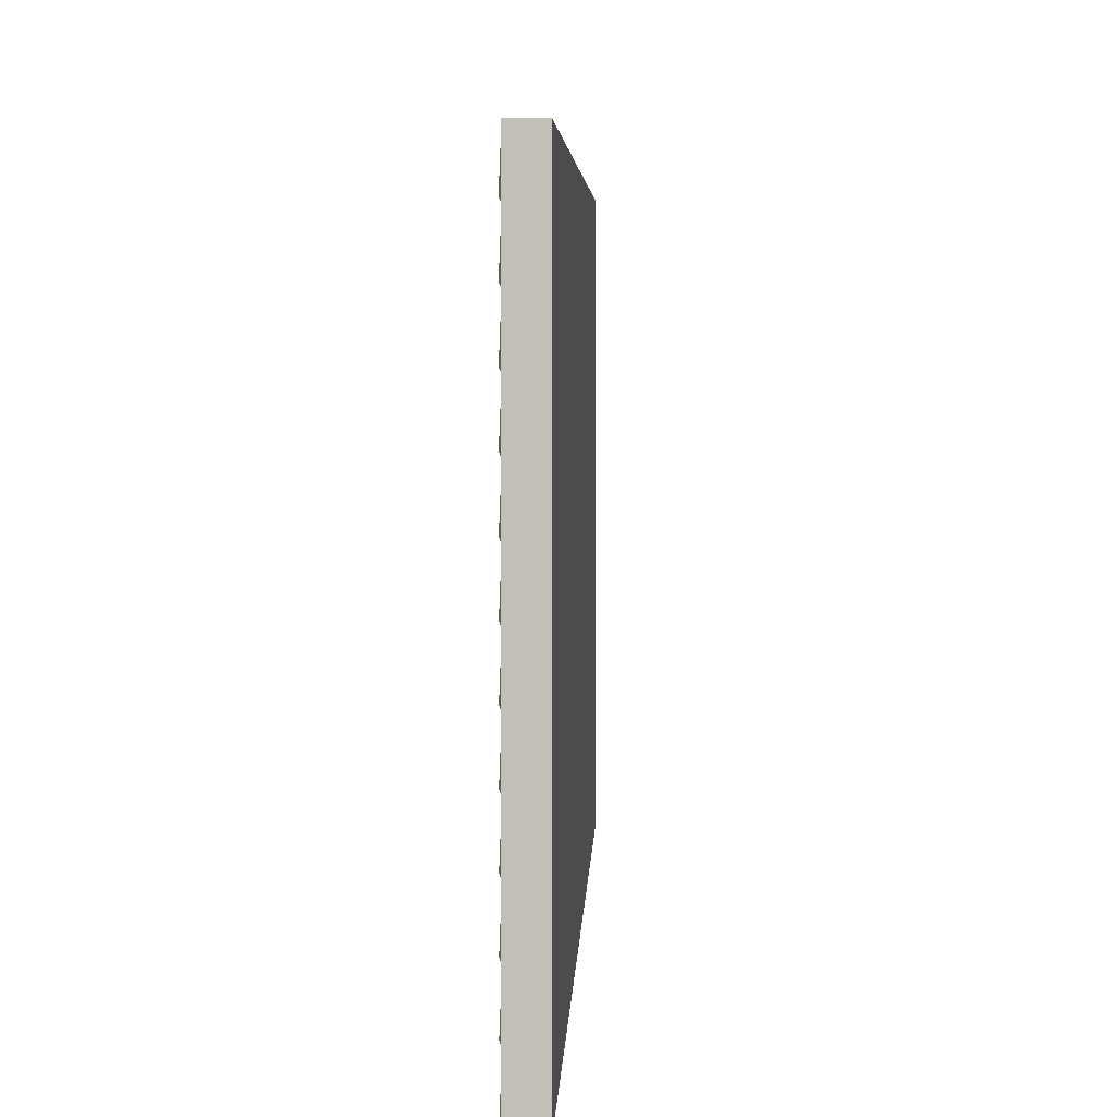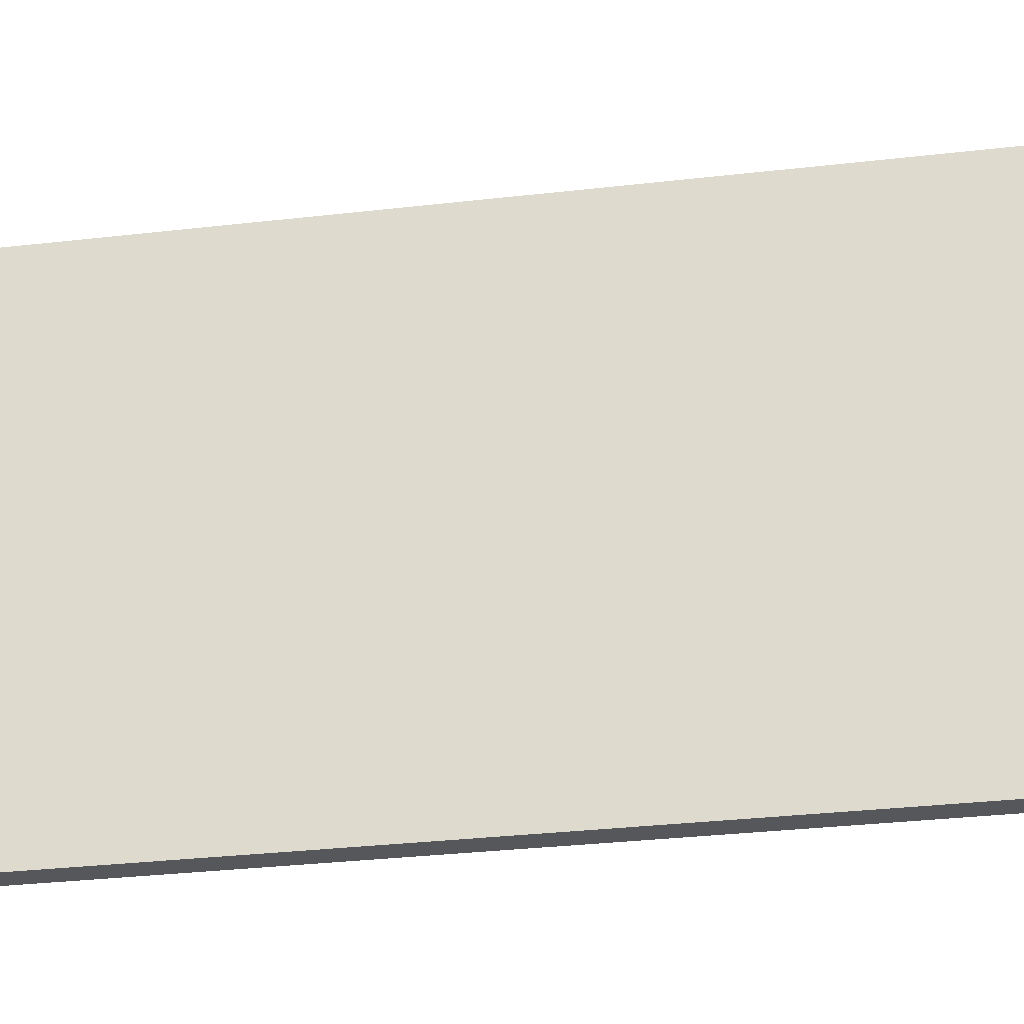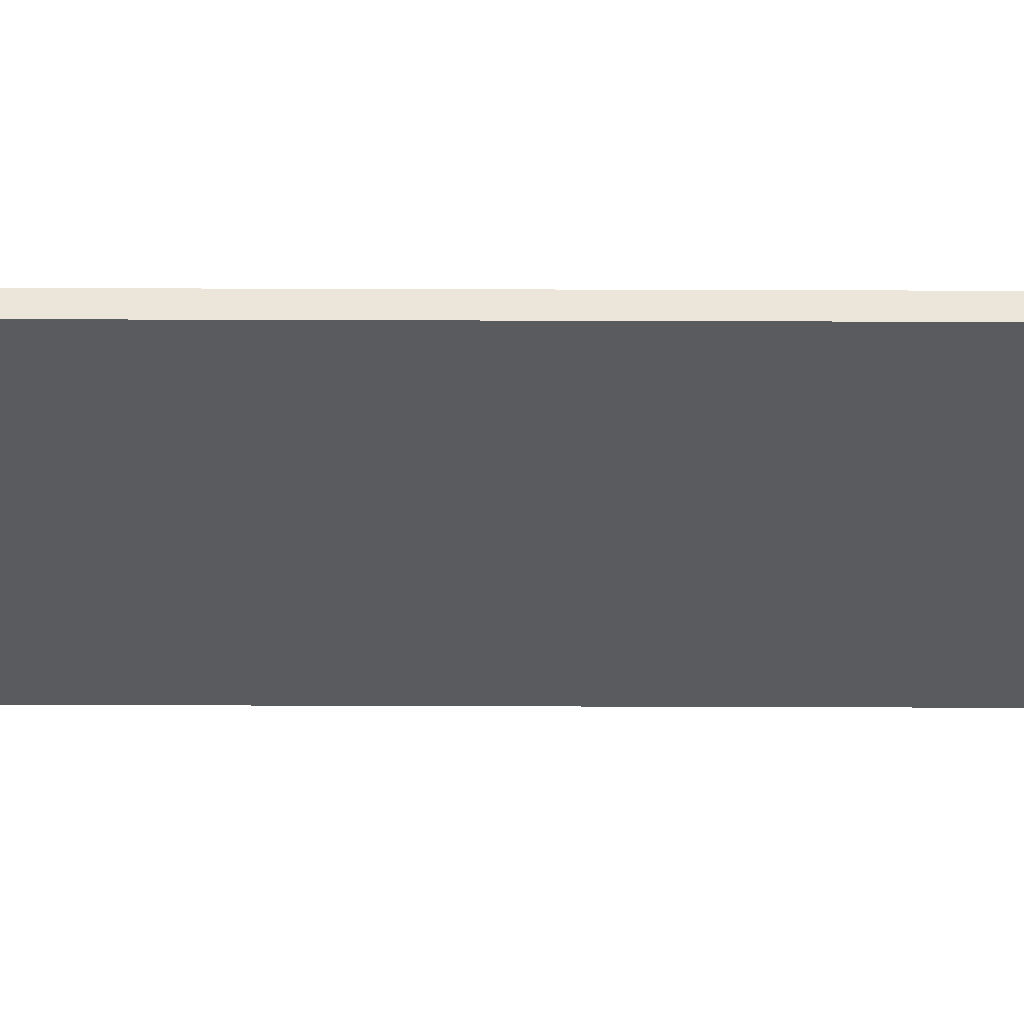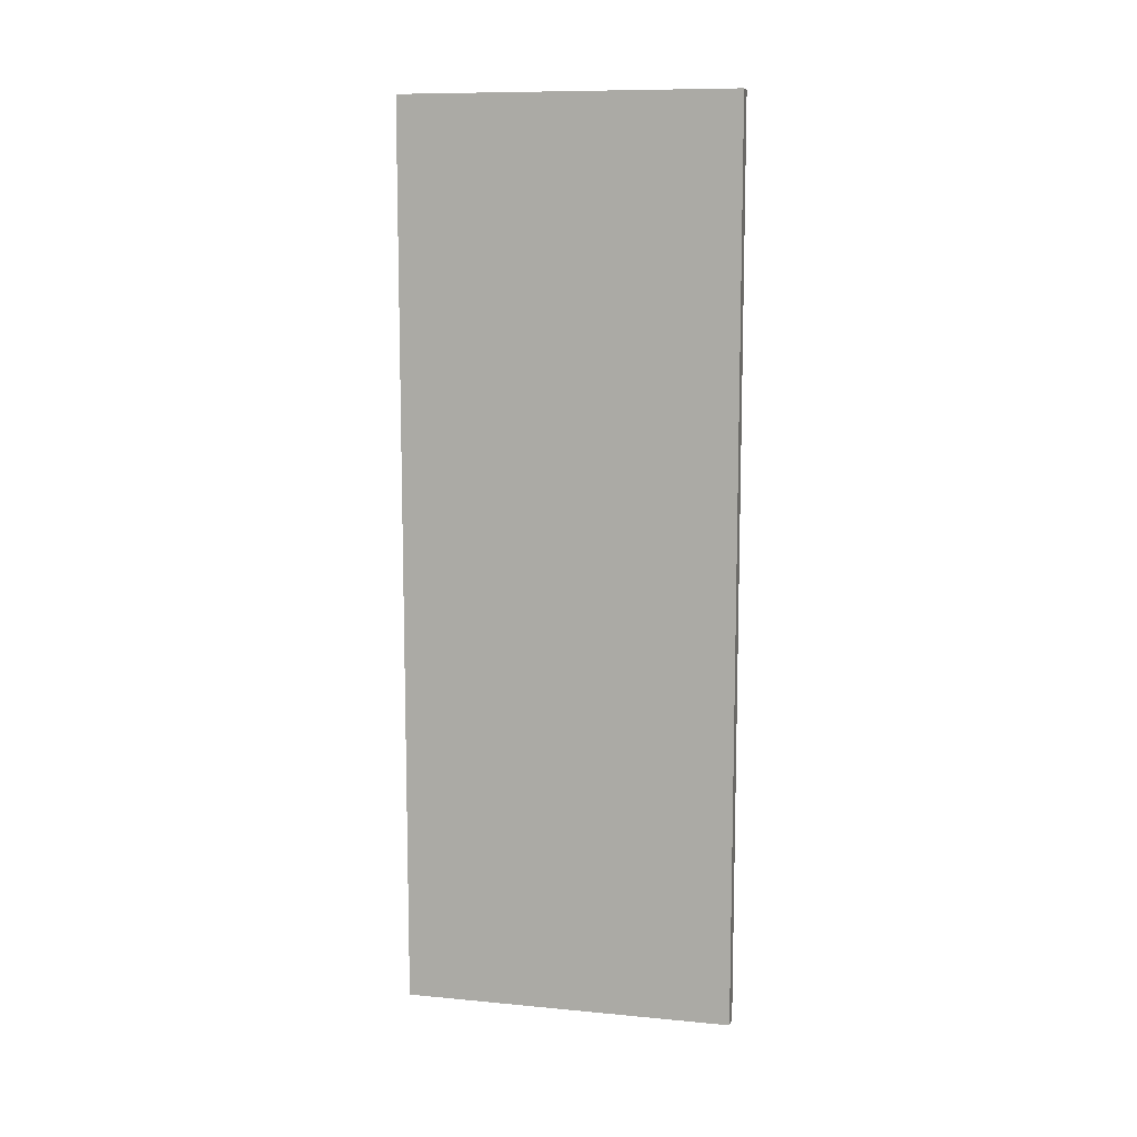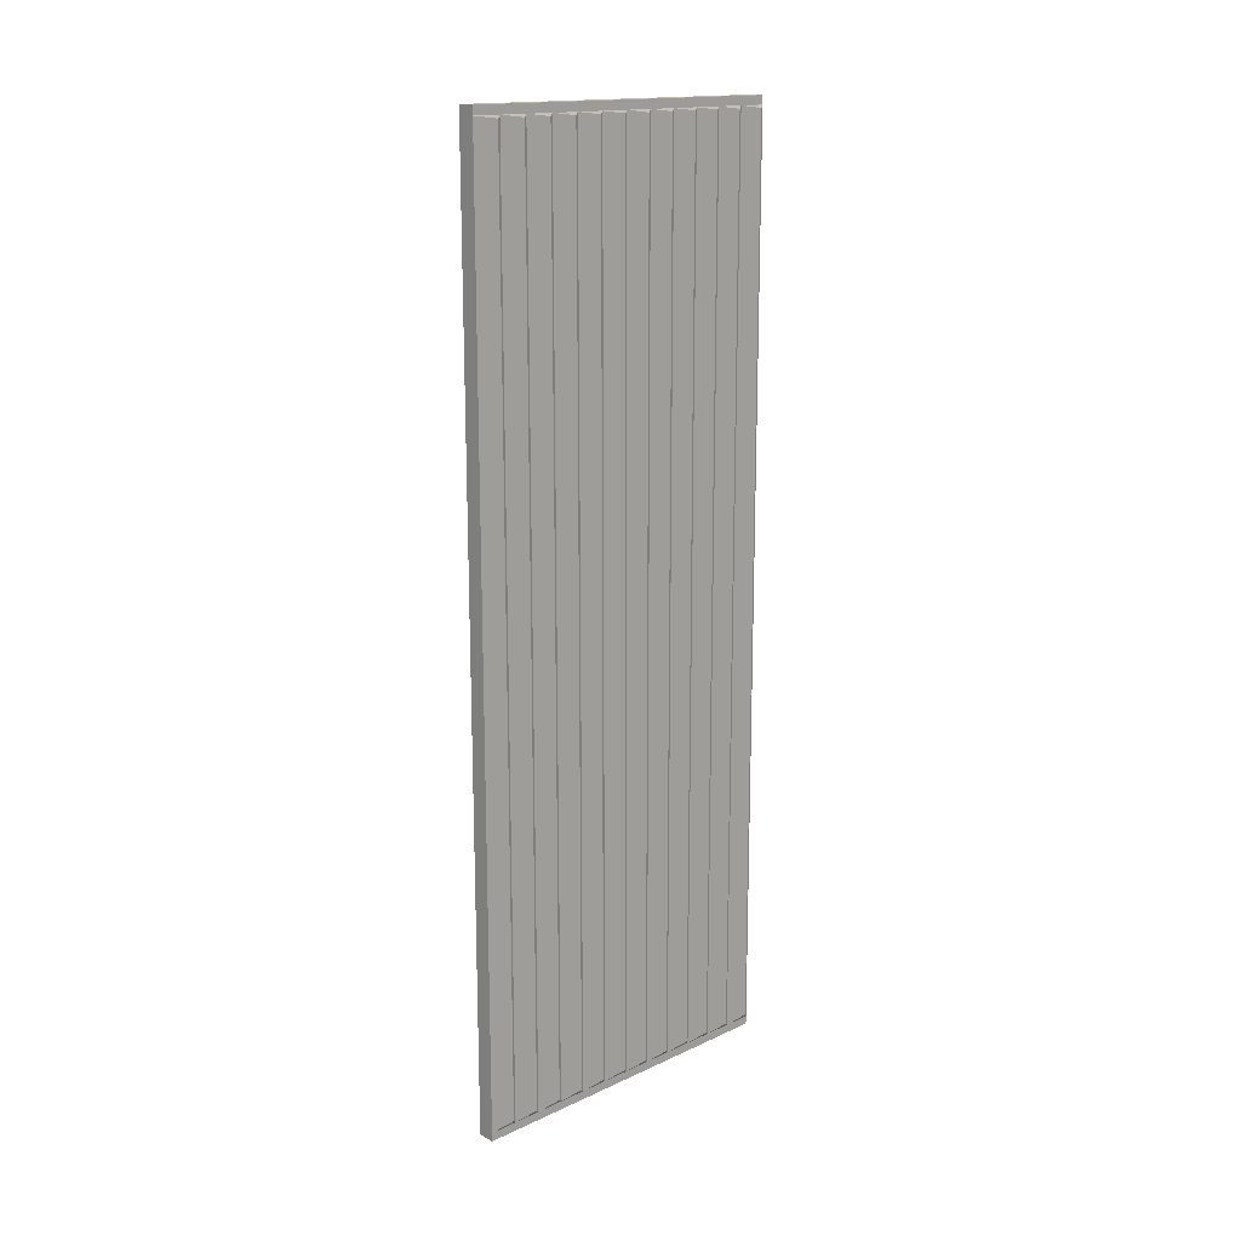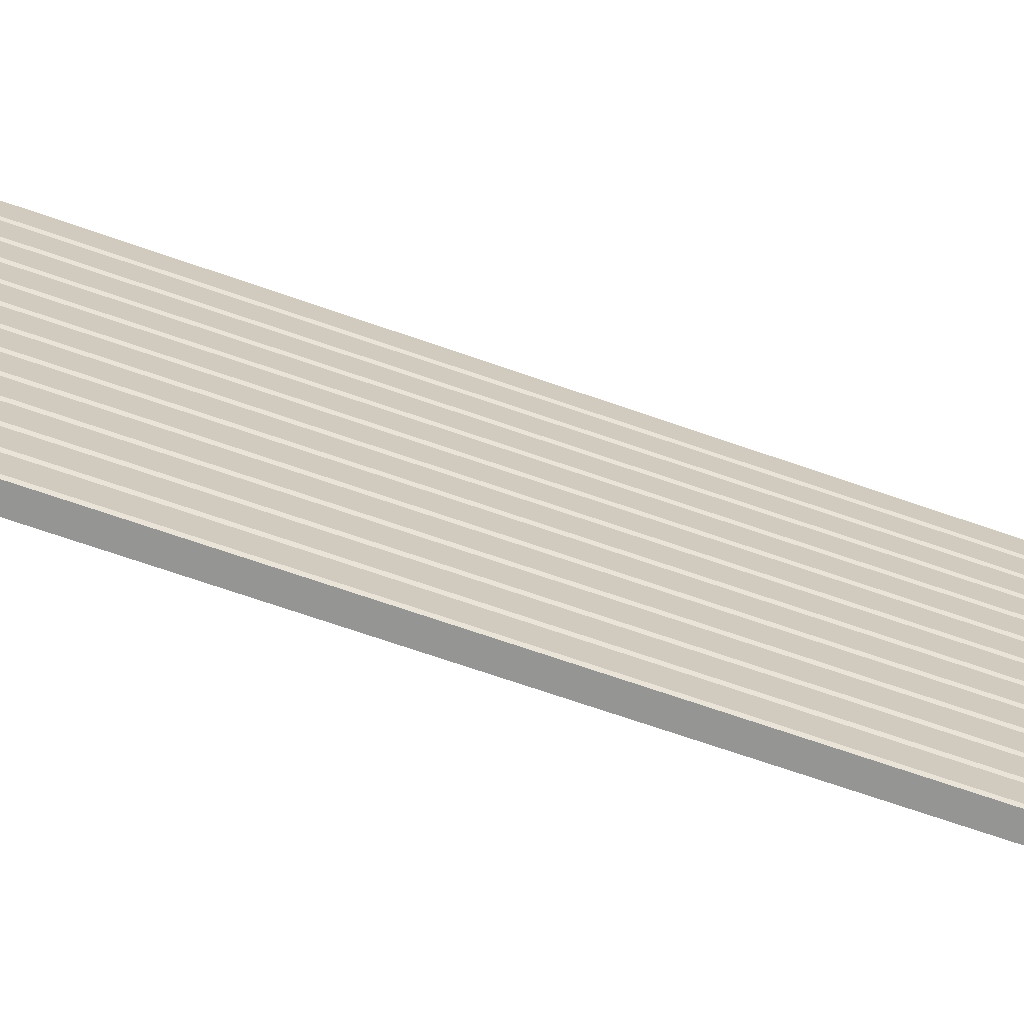
<metadata>
{"format":"obj","ext":"obj","renderer":"f3d","projection":"perspective","resolution":1024,"background":"white","views":[{"elev":3.0,"azim":1.4,"up":"+Y"},{"elev":-26.5,"azim":100.9,"up":"+Y"},{"elev":57.2,"azim":90.2,"up":"+Y"},{"elev":10.1,"azim":103.5,"up":"+Z"},{"elev":16.0,"azim":-133.6,"up":"+Z"},{"elev":-67.3,"azim":-109.5,"up":"+Y"}]}
</metadata>
<code>
g TSP_House_Wall_Regular_12B
v -0.085 2.775 3.975
v -0.075 3 4
v -0.075 2.75 4
v -0.075 2.5 4
v -0.085 2.525 3.975
v -0.085 2.275 3.975
v -0.075 2.25 4
v -0.075 2 4
v -0.085 2.025 3.975
v -0.085 1.775 3.975
v -0.075 1.75 4
v -0.075 1.5 4
v -0.085 1.525 3.975
v -0.085 1.275 3.975
v -0.075 1.25 4
v -0.075 1 4
v -0.085 1.025 3.975
v -0.085 0.775 3.975
v -0.075 0.75 4
v -0.075 0.5 4
v -0.085 0.525 3.975
v -0.085 0.275 3.975
v -0.075 0.25 4
v -0.085 0.025 3.975
v -0.075 -1.937e-07 4
v -0.085 0.025 -3.975
v -0.075 -1.937e-07 -4
v -0.075 0.25 -4
v -0.085 0.275 -3.975
v -0.075 0.5 -4
v -0.085 0.525 -3.975
v -0.075 0.75 -4
v -0.085 0.775 -3.975
v -0.075 1 -4
v -0.085 1.025 -3.975
v -0.075 1.25 -4
v -0.085 1.275 -3.975
v -0.075 1.5 -4
v -0.085 1.525 -3.975
v -0.075 1.75 -4
v -0.085 1.775 -3.975
v -0.075 2 -4
v -0.085 2.025 -3.975
v -0.075 2.25 -4
v -0.085 2.275 -3.975
v -0.075 2.5 -4
v -0.085 2.525 -3.975
v -0.075 2.75 -4
v -0.085 2.775 -3.975
v -0.075 3 -4
v 0.075 0 4.075
v 0.075 -1.937e-07 -4.075
v -0.075 -1.937e-07 -4.075
v -0.075 -1.937e-07 4.075
v -0.075 3 4.075
v 0.075 3 4.075
v 0.075 0 4.075
v -0.075 -1.937e-07 4.075
v -0.075 3 -4.075
v -0.075 -1.937e-07 -4.075
v 0.075 -1.937e-07 -4.075
v 0.075 3 -4.075
v -0.075 -1.937e-07 4.075
v -0.075 -1.937e-07 4
v -0.075 3 4
v -0.075 3 4.075
v -0.075 3 -4.075
v -0.075 3 -4
v -0.075 -1.937e-07 -4
v -0.075 -1.937e-07 -4.075
v -0.075 3 -4.075
v 0.075 3 -4.075
v 0.075 3 4.075
v -0.075 3 4.075
v 0.075 3 4.075
v 0.075 0 3.925
v 0.075 0 4.075
v 0.075 3 3.925
v 0.075 0 -3.925
v 0.075 3 -3.925
v 0.075 -1.937e-07 -4.075
v 0.075 3 -4.075
v -0.085 0.025 3.975
v -0.085 0.025 -3.975
v -0.075 0.25 -4
v -0.075 0.25 4
v -0.085 2.525 3.975
v -0.085 2.525 -3.975
v -0.075 2.75 -4
v -0.075 2.75 4
v -0.085 2.775 3.975
v -0.085 2.775 -3.975
v -0.075 3 -4
v -0.075 3 4
v -0.085 0.275 3.975
v -0.085 0.275 -3.975
v -0.075 0.5 -4
v -0.075 0.5 4
v -0.075 2.75 -4
v -0.085 2.775 -3.975
v -0.085 2.775 3.975
v -0.075 2.75 4
v -0.085 2.525 -3.975
v -0.085 2.525 3.975
v -0.075 2.5 4
v -0.075 2.5 -4
v -0.075 0.25 -4
v -0.085 0.275 -3.975
v -0.085 0.275 3.975
v -0.075 0.25 4
v -0.075 -1.937e-07 -4
v -0.085 0.025 -3.975
v -0.085 0.025 3.975
v -0.075 -1.937e-07 4
v -0.075 2.25 -4
v -0.085 2.275 -3.975
v -0.085 2.275 3.975
v -0.075 2.25 4
v -0.085 2.025 -3.975
v -0.085 2.025 3.975
v -0.075 2 4
v -0.075 2 -4
v -0.075 1.75 -4
v -0.085 1.775 -3.975
v -0.085 1.775 3.975
v -0.075 1.75 4
v -0.085 1.525 -3.975
v -0.085 1.525 3.975
v -0.075 1.5 4
v -0.075 1.5 -4
v -0.075 1.25 -4
v -0.085 1.275 -3.975
v -0.085 1.275 3.975
v -0.075 1.25 4
v -0.085 1.025 -3.975
v -0.085 1.025 3.975
v -0.075 1 4
v -0.075 1 -4
v -0.075 0.75 -4
v -0.085 0.775 -3.975
v -0.085 0.775 3.975
v -0.075 0.75 4
v -0.085 0.525 -3.975
v -0.085 0.525 3.975
v -0.075 0.5 4
v -0.075 0.5 -4
v -0.085 2.275 3.975
v -0.085 2.275 -3.975
v -0.075 2.5 -4
v -0.075 2.5 4
v -0.085 1.775 3.975
v -0.085 1.775 -3.975
v -0.075 2 -4
v -0.075 2 4
v -0.085 1.275 3.975
v -0.085 1.275 -3.975
v -0.075 1.5 -4
v -0.075 1.5 4
v -0.085 0.775 3.975
v -0.085 0.775 -3.975
v -0.075 1 -4
v -0.075 1 4
v -0.085 2.025 3.975
v -0.085 2.025 -3.975
v -0.075 2.25 -4
v -0.075 2.25 4
v -0.085 1.525 3.975
v -0.085 1.525 -3.975
v -0.075 1.75 -4
v -0.075 1.75 4
v -0.085 1.025 3.975
v -0.085 1.025 -3.975
v -0.075 1.25 -4
v -0.075 1.25 4
v -0.085 0.525 3.975
v -0.085 0.525 -3.975
v -0.075 0.75 -4
v -0.075 0.75 4
g TSP_House_Wall_Regular_12B_0
f 3 2 1
f 5 4 3
f 7 4 6
f 9 8 7
f 11 8 10
f 13 12 11
f 15 12 14
f 17 16 15
f 19 16 18
f 21 20 19
f 23 20 22
f 25 23 24
f 28 27 26
f 30 28 29
f 32 30 31
f 34 32 33
f 36 34 35
f 38 36 37
f 40 38 39
f 42 40 41
f 44 42 43
f 46 44 45
f 48 46 47
f 50 48 49
f 53 52 51
f 54 53 51
f 57 56 55
f 58 57 55
f 61 60 59
f 62 61 59
f 65 64 63
f 66 65 63
f 69 68 67
f 70 69 67
f 73 72 71
f 74 73 71
f 77 76 75
f 76 78 75
f 76 79 78
f 79 80 78
f 79 81 80
f 81 82 80
f 85 84 83
f 86 85 83
f 89 88 87
f 90 89 87
f 93 92 91
f 94 93 91
f 97 96 95
f 98 97 95
f 101 100 99
f 102 101 99
f 105 104 103
f 106 105 103
f 109 108 107
f 110 109 107
f 113 112 111
f 114 113 111
f 117 116 115
f 118 117 115
f 121 120 119
f 122 121 119
f 125 124 123
f 126 125 123
f 129 128 127
f 130 129 127
f 133 132 131
f 134 133 131
f 137 136 135
f 138 137 135
f 141 140 139
f 142 141 139
f 145 144 143
f 146 145 143
f 149 148 147
f 150 149 147
f 153 152 151
f 154 153 151
f 157 156 155
f 158 157 155
f 161 160 159
f 162 161 159
f 165 164 163
f 166 165 163
f 169 168 167
f 170 169 167
f 173 172 171
f 174 173 171
f 177 176 175
f 178 177 175

</code>
